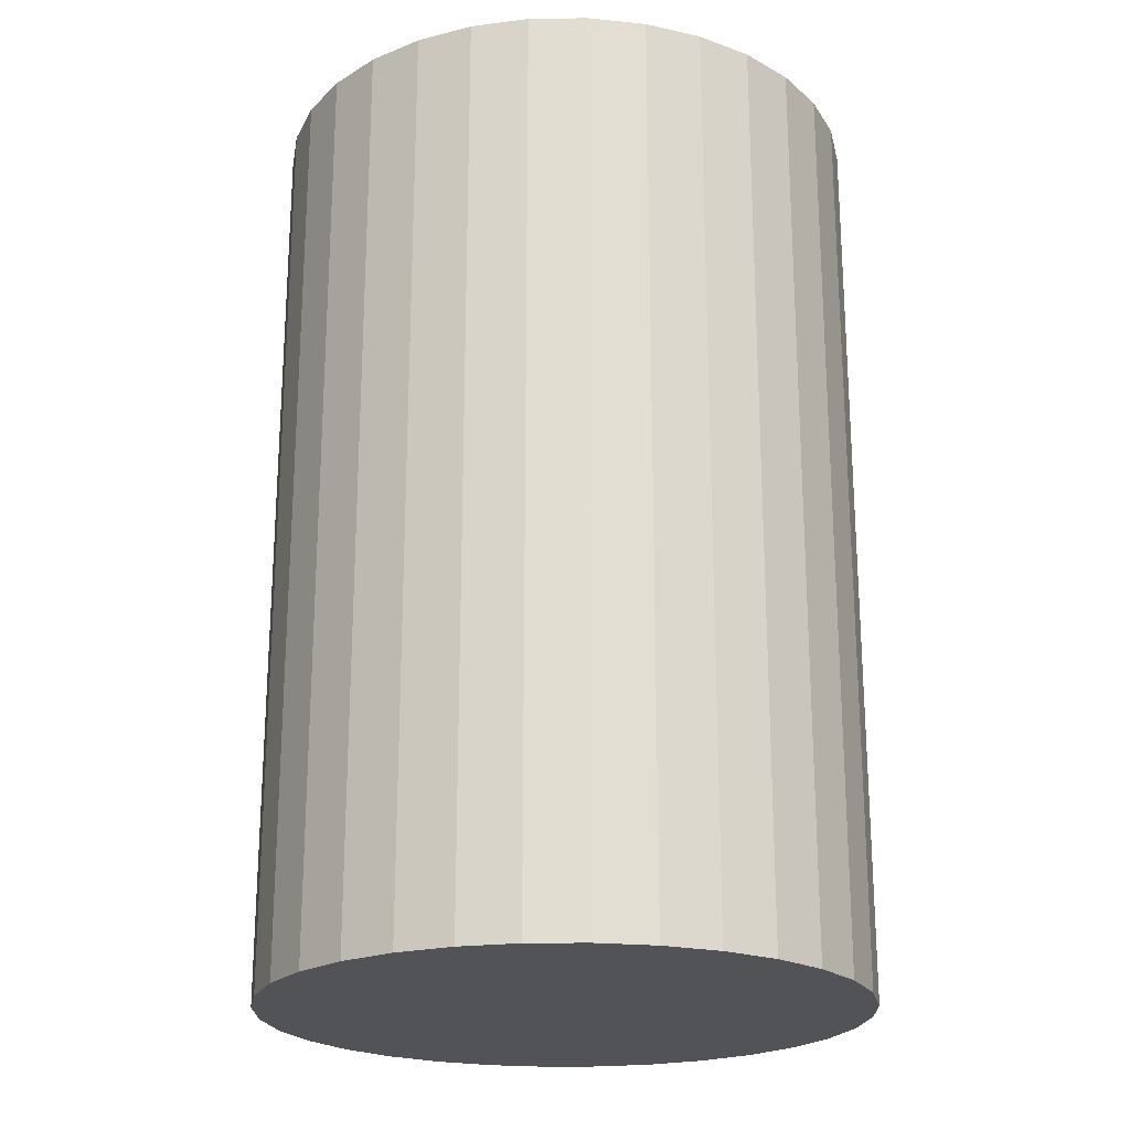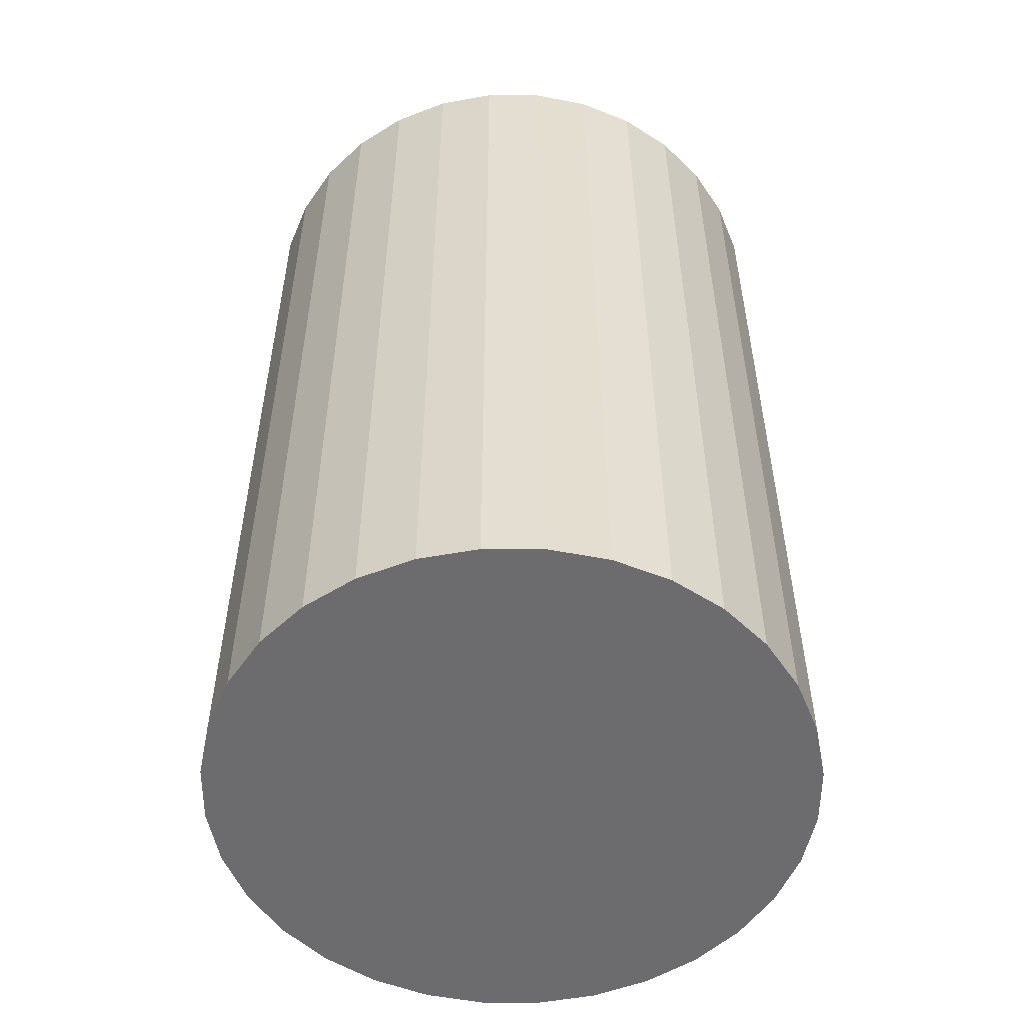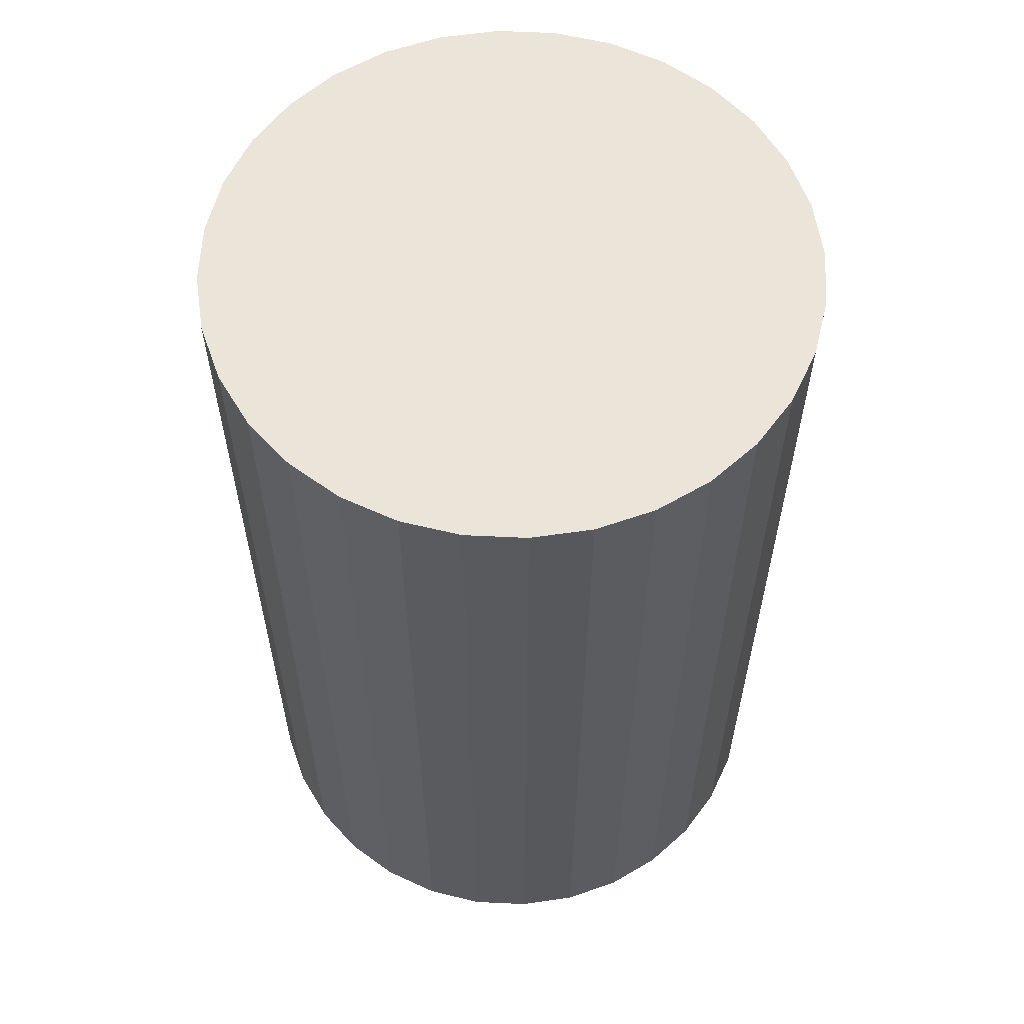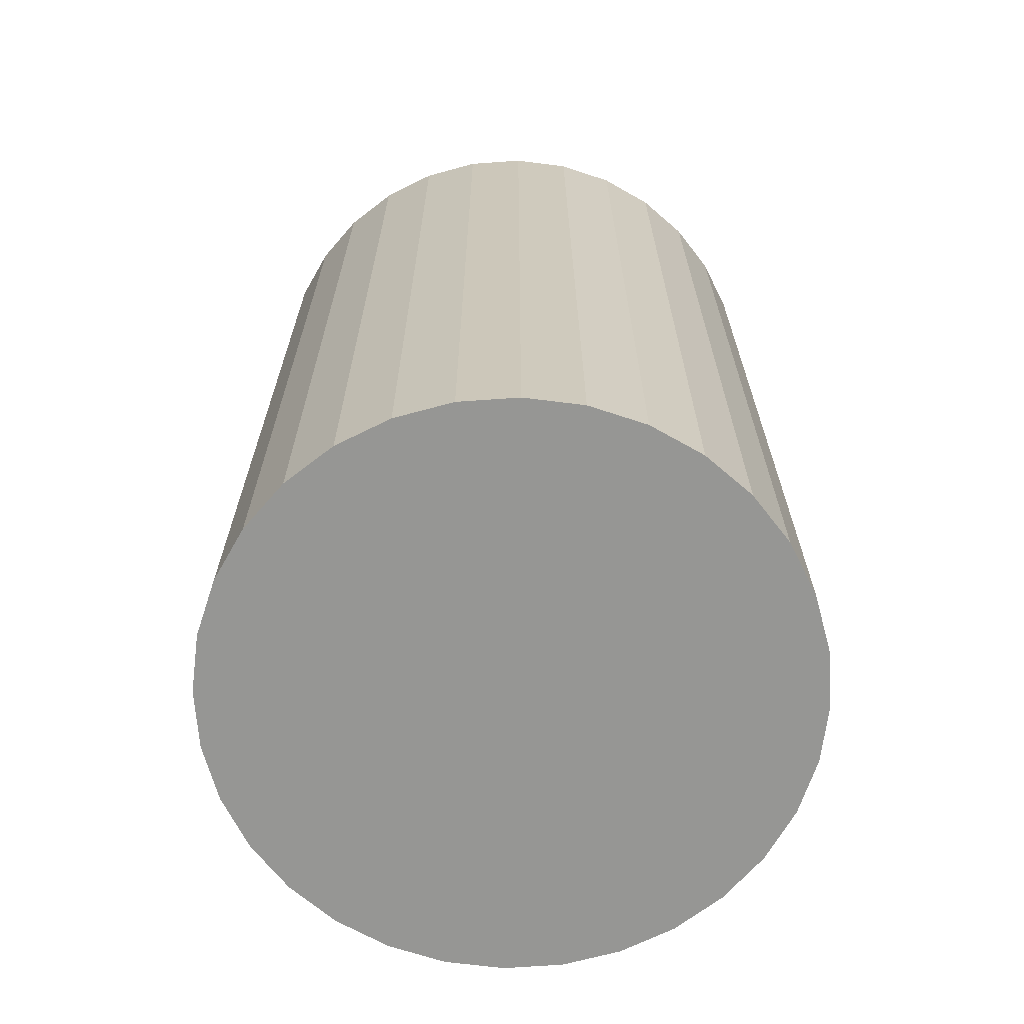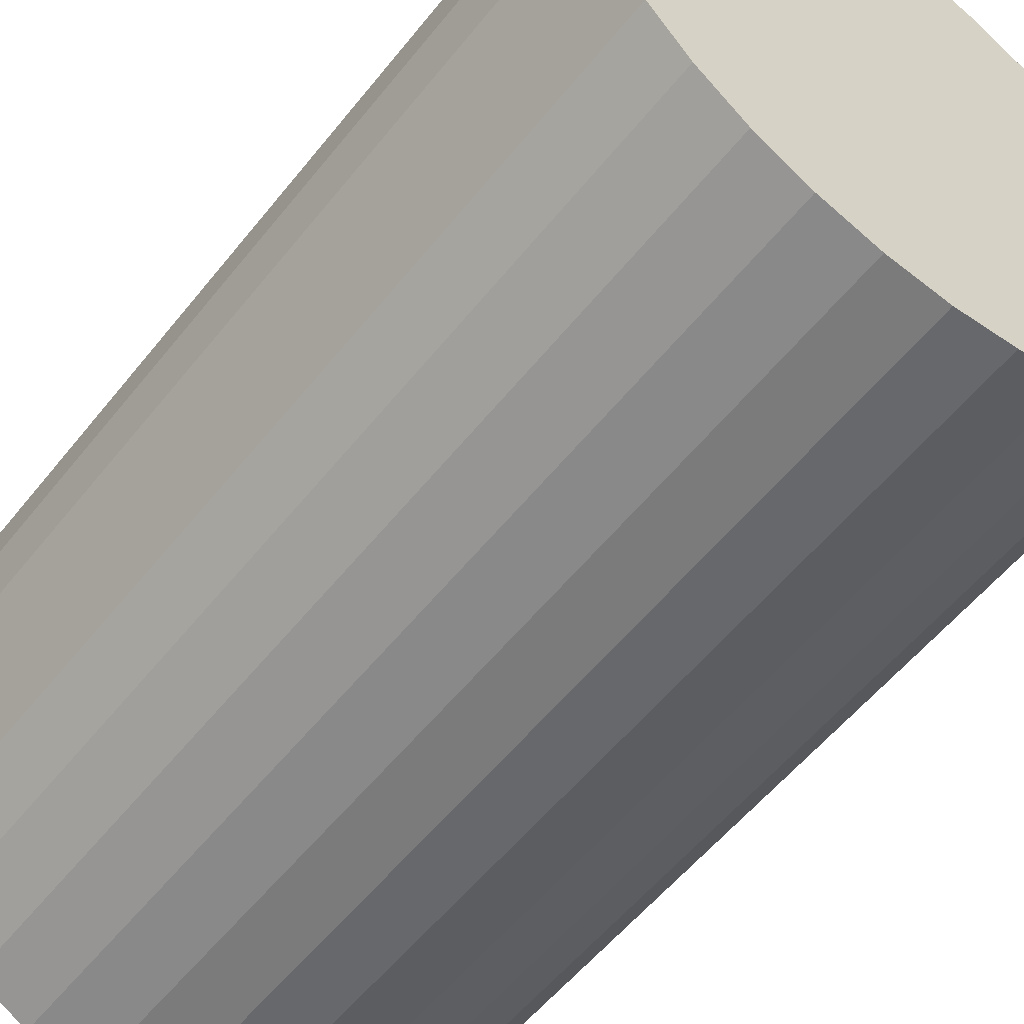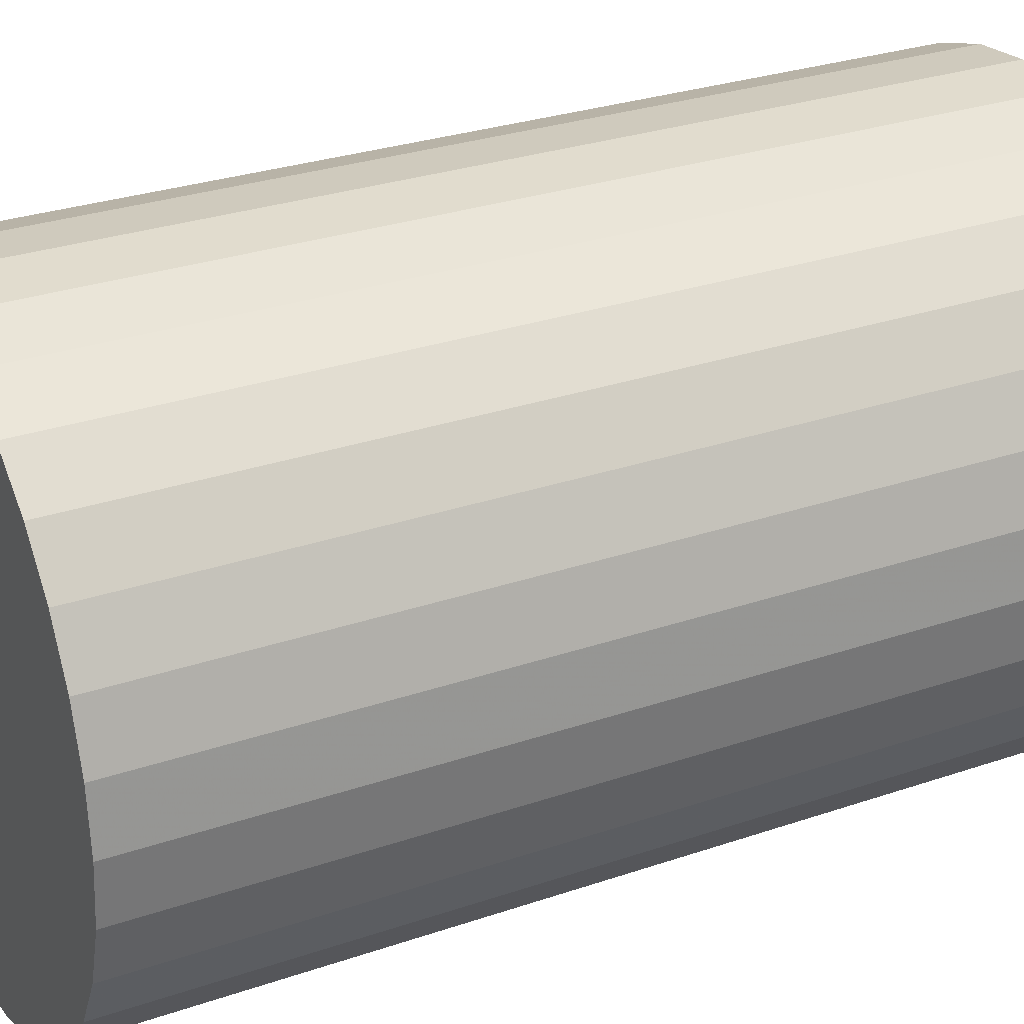
<metadata>
{"format":"obj","ext":"obj","renderer":"f3d","projection":"perspective","resolution":1024,"background":"white","views":[{"elev":-21.9,"azim":153.2,"up":"+Z"},{"elev":-53.8,"azim":-152.2,"up":"+Z"},{"elev":59.5,"azim":-126.6,"up":"+Z"},{"elev":-67.7,"azim":9.7,"up":"+Z"},{"elev":-55.6,"azim":142.2,"up":"+Y"},{"elev":28.6,"azim":62.7,"up":"+Y"}]}
</metadata>
<code>
v 0 0 -0.03256
v 0.02107 0 -0.03256
v 0.02107 0 0.03256
v 0 0 0.03256
v 0.02067 0.004111 -0.03256
v 0.02067 0.004111 0.03256
v 0.01947 0.008064 -0.03256
v 0.01947 0.008064 0.03256
v 0.01752 0.01171 -0.03256
v 0.01752 0.01171 0.03256
v 0.0149 0.0149 -0.03256
v 0.0149 0.0149 0.03256
v 0.01171 0.01752 -0.03256
v 0.01171 0.01752 0.03256
v 0.008064 0.01947 -0.03256
v 0.008064 0.01947 0.03256
v 0.004111 0.02067 -0.03256
v 0.004111 0.02067 0.03256
v 0 0.02107 -0.03256
v 0 0.02107 0.03256
v -0.004111 0.02067 -0.03256
v -0.004111 0.02067 0.03256
v -0.008064 0.01947 -0.03256
v -0.008064 0.01947 0.03256
v -0.01171 0.01752 -0.03256
v -0.01171 0.01752 0.03256
v -0.0149 0.0149 -0.03256
v -0.0149 0.0149 0.03256
v -0.01752 0.01171 -0.03256
v -0.01752 0.01171 0.03256
v -0.01947 0.008064 -0.03256
v -0.01947 0.008064 0.03256
v -0.02067 0.004111 -0.03256
v -0.02067 0.004111 0.03256
v -0.02107 0 -0.03256
v -0.02107 0 0.03256
v -0.02067 -0.004111 -0.03256
v -0.02067 -0.004111 0.03256
v -0.01947 -0.008064 -0.03256
v -0.01947 -0.008064 0.03256
v -0.01752 -0.01171 -0.03256
v -0.01752 -0.01171 0.03256
v -0.0149 -0.0149 -0.03256
v -0.0149 -0.0149 0.03256
v -0.01171 -0.01752 -0.03256
v -0.01171 -0.01752 0.03256
v -0.008064 -0.01947 -0.03256
v -0.008064 -0.01947 0.03256
v -0.004111 -0.02067 -0.03256
v -0.004111 -0.02067 0.03256
v -0 -0.02107 -0.03256
v -0 -0.02107 0.03256
v 0.004111 -0.02067 -0.03256
v 0.004111 -0.02067 0.03256
v 0.008064 -0.01947 -0.03256
v 0.008064 -0.01947 0.03256
v 0.01171 -0.01752 -0.03256
v 0.01171 -0.01752 0.03256
v 0.0149 -0.0149 -0.03256
v 0.0149 -0.0149 0.03256
v 0.01752 -0.01171 -0.03256
v 0.01752 -0.01171 0.03256
v 0.01947 -0.008064 -0.03256
v 0.01947 -0.008064 0.03256
v 0.02067 -0.004111 -0.03256
v 0.02067 -0.004111 0.03256
f 2 1 5
f 2 5 3
f 3 5 6
f 3 6 4
f 5 1 7
f 5 7 6
f 6 7 8
f 6 8 4
f 7 1 9
f 7 9 8
f 8 9 10
f 8 10 4
f 9 1 11
f 9 11 10
f 10 11 12
f 10 12 4
f 11 1 13
f 11 13 12
f 12 13 14
f 12 14 4
f 13 1 15
f 13 15 14
f 14 15 16
f 14 16 4
f 15 1 17
f 15 17 16
f 16 17 18
f 16 18 4
f 17 1 19
f 17 19 18
f 18 19 20
f 18 20 4
f 19 1 21
f 19 21 20
f 20 21 22
f 20 22 4
f 21 1 23
f 21 23 22
f 22 23 24
f 22 24 4
f 23 1 25
f 23 25 24
f 24 25 26
f 24 26 4
f 25 1 27
f 25 27 26
f 26 27 28
f 26 28 4
f 27 1 29
f 27 29 28
f 28 29 30
f 28 30 4
f 29 1 31
f 29 31 30
f 30 31 32
f 30 32 4
f 31 1 33
f 31 33 32
f 32 33 34
f 32 34 4
f 33 1 35
f 33 35 34
f 34 35 36
f 34 36 4
f 35 1 37
f 35 37 36
f 36 37 38
f 36 38 4
f 37 1 39
f 37 39 38
f 38 39 40
f 38 40 4
f 39 1 41
f 39 41 40
f 40 41 42
f 40 42 4
f 41 1 43
f 41 43 42
f 42 43 44
f 42 44 4
f 43 1 45
f 43 45 44
f 44 45 46
f 44 46 4
f 45 1 47
f 45 47 46
f 46 47 48
f 46 48 4
f 47 1 49
f 47 49 48
f 48 49 50
f 48 50 4
f 49 1 51
f 49 51 50
f 50 51 52
f 50 52 4
f 51 1 53
f 51 53 52
f 52 53 54
f 52 54 4
f 53 1 55
f 53 55 54
f 54 55 56
f 54 56 4
f 55 1 57
f 55 57 56
f 56 57 58
f 56 58 4
f 57 1 59
f 57 59 58
f 58 59 60
f 58 60 4
f 59 1 61
f 59 61 60
f 60 61 62
f 60 62 4
f 61 1 63
f 61 63 62
f 62 63 64
f 62 64 4
f 63 1 65
f 63 65 64
f 64 65 66
f 64 66 4
f 65 1 2
f 65 2 66
f 66 2 3
f 66 3 4

</code>
